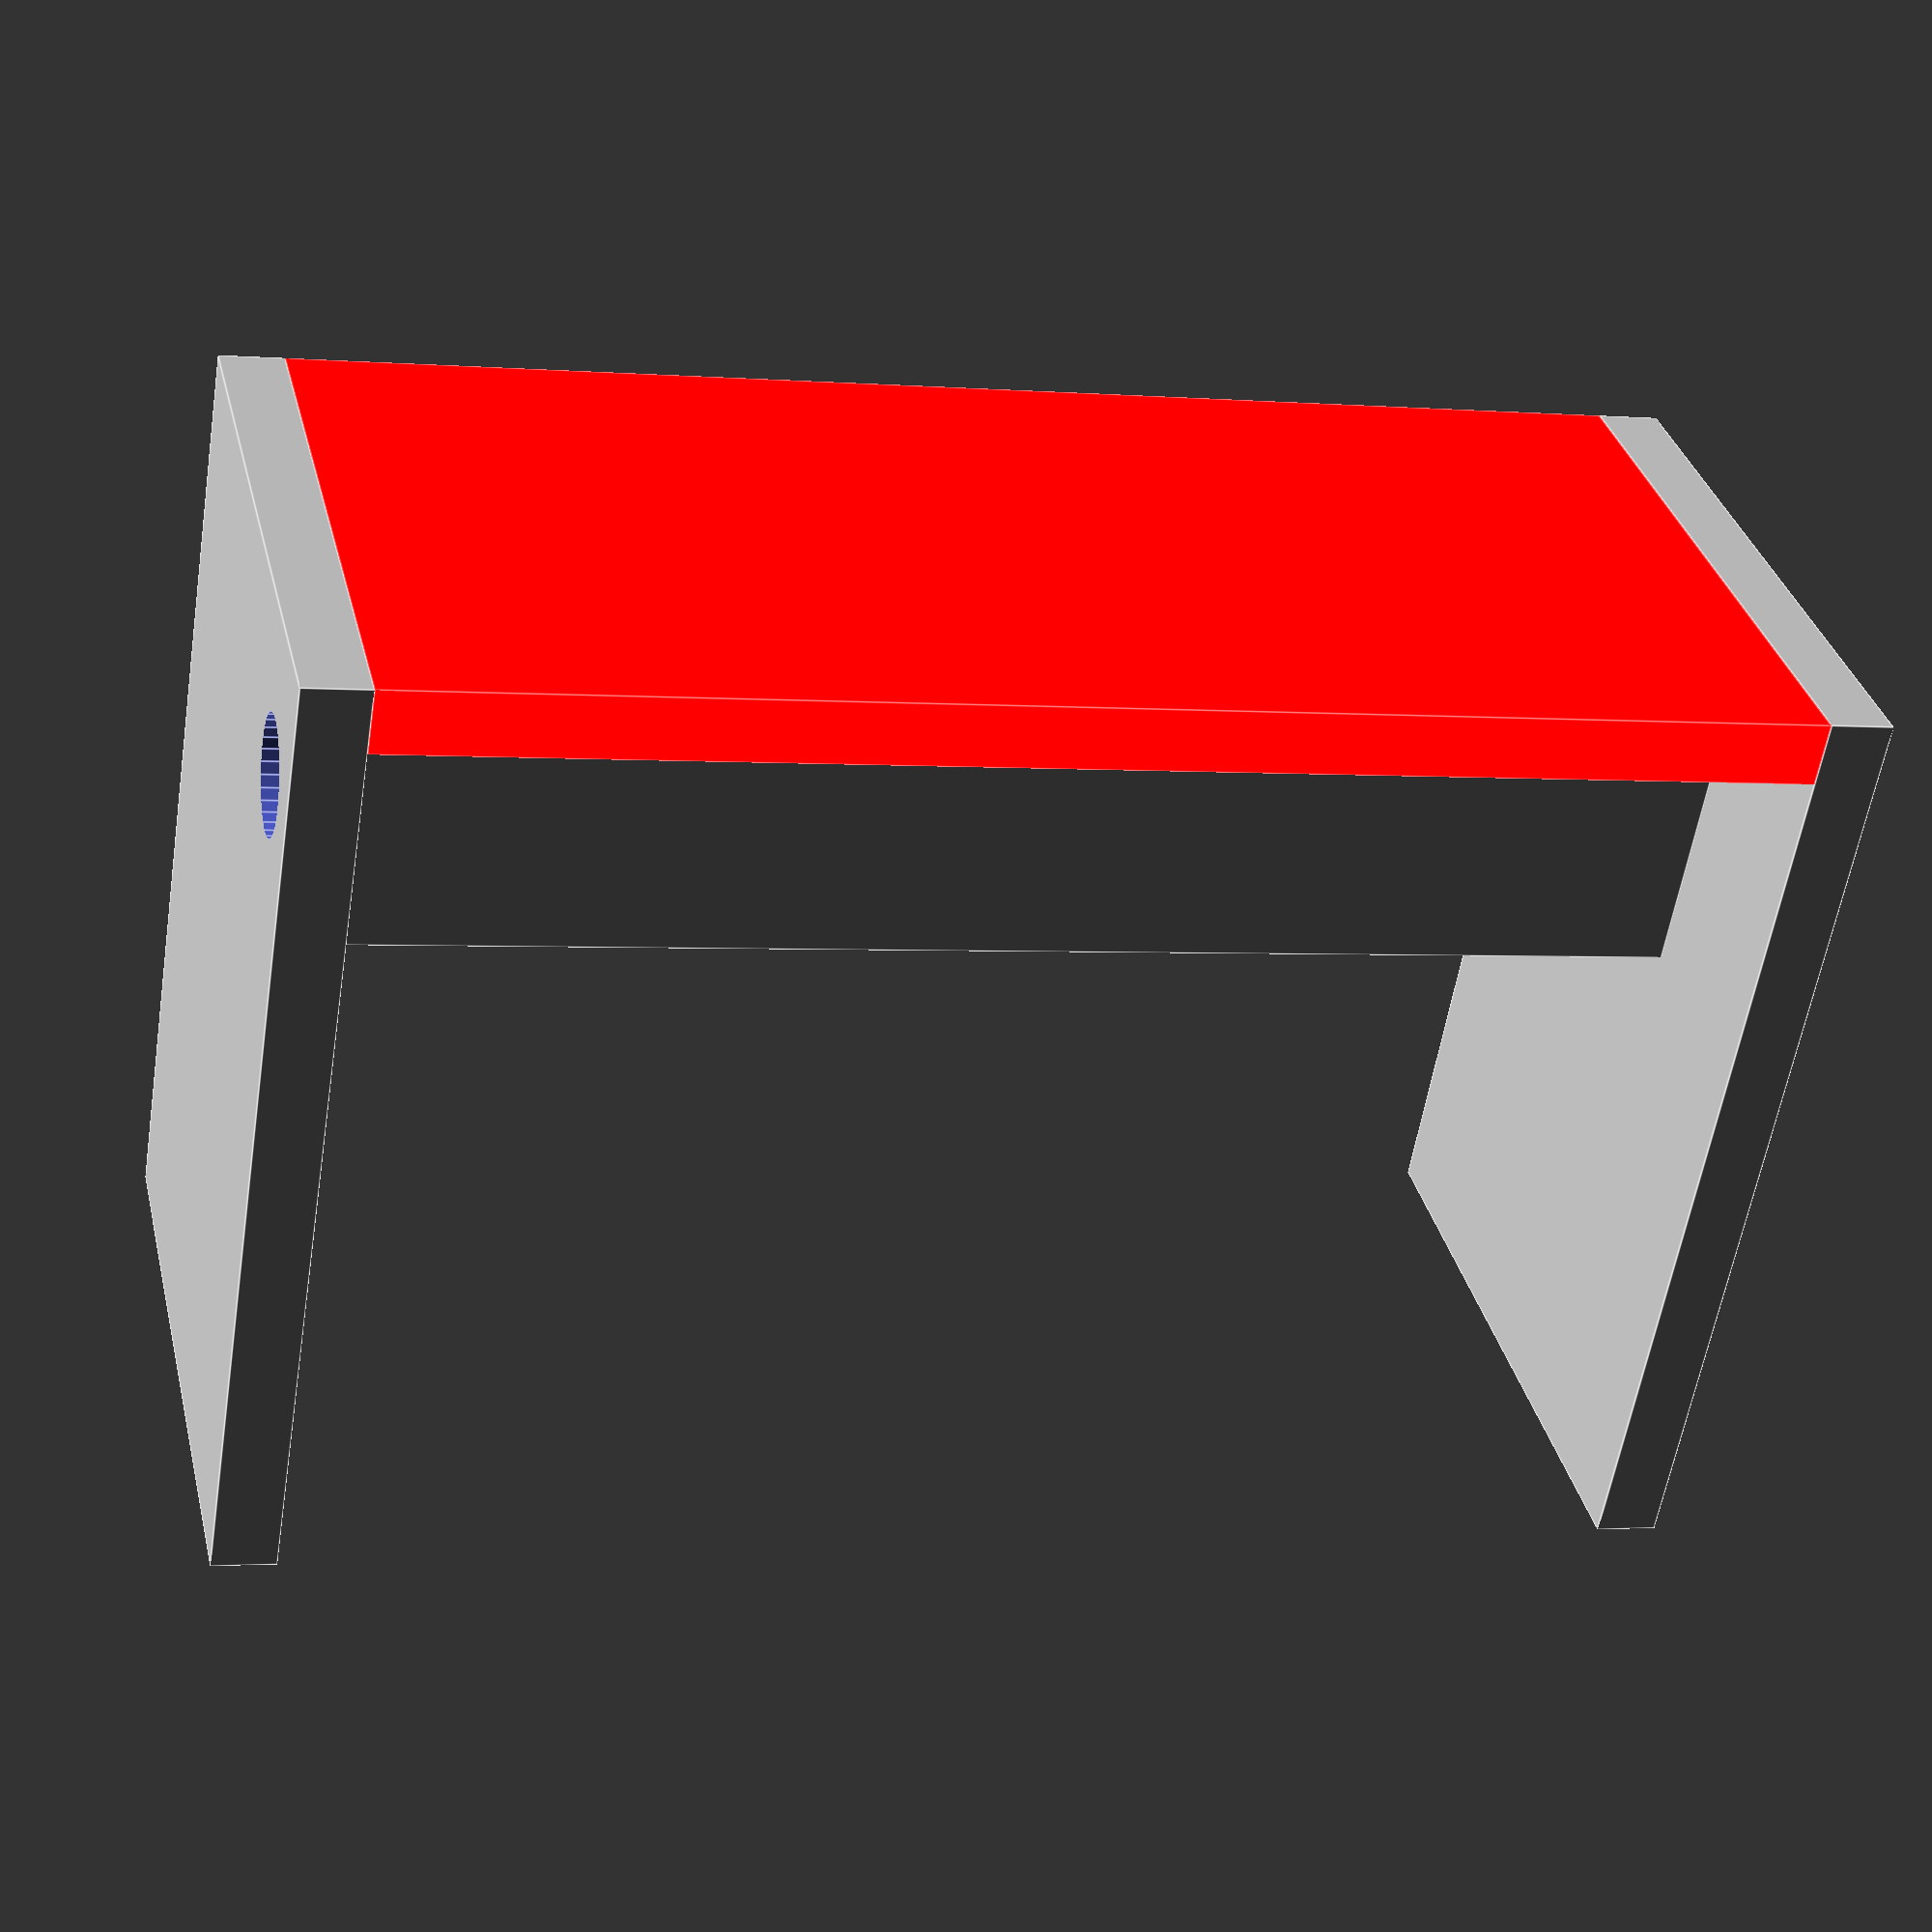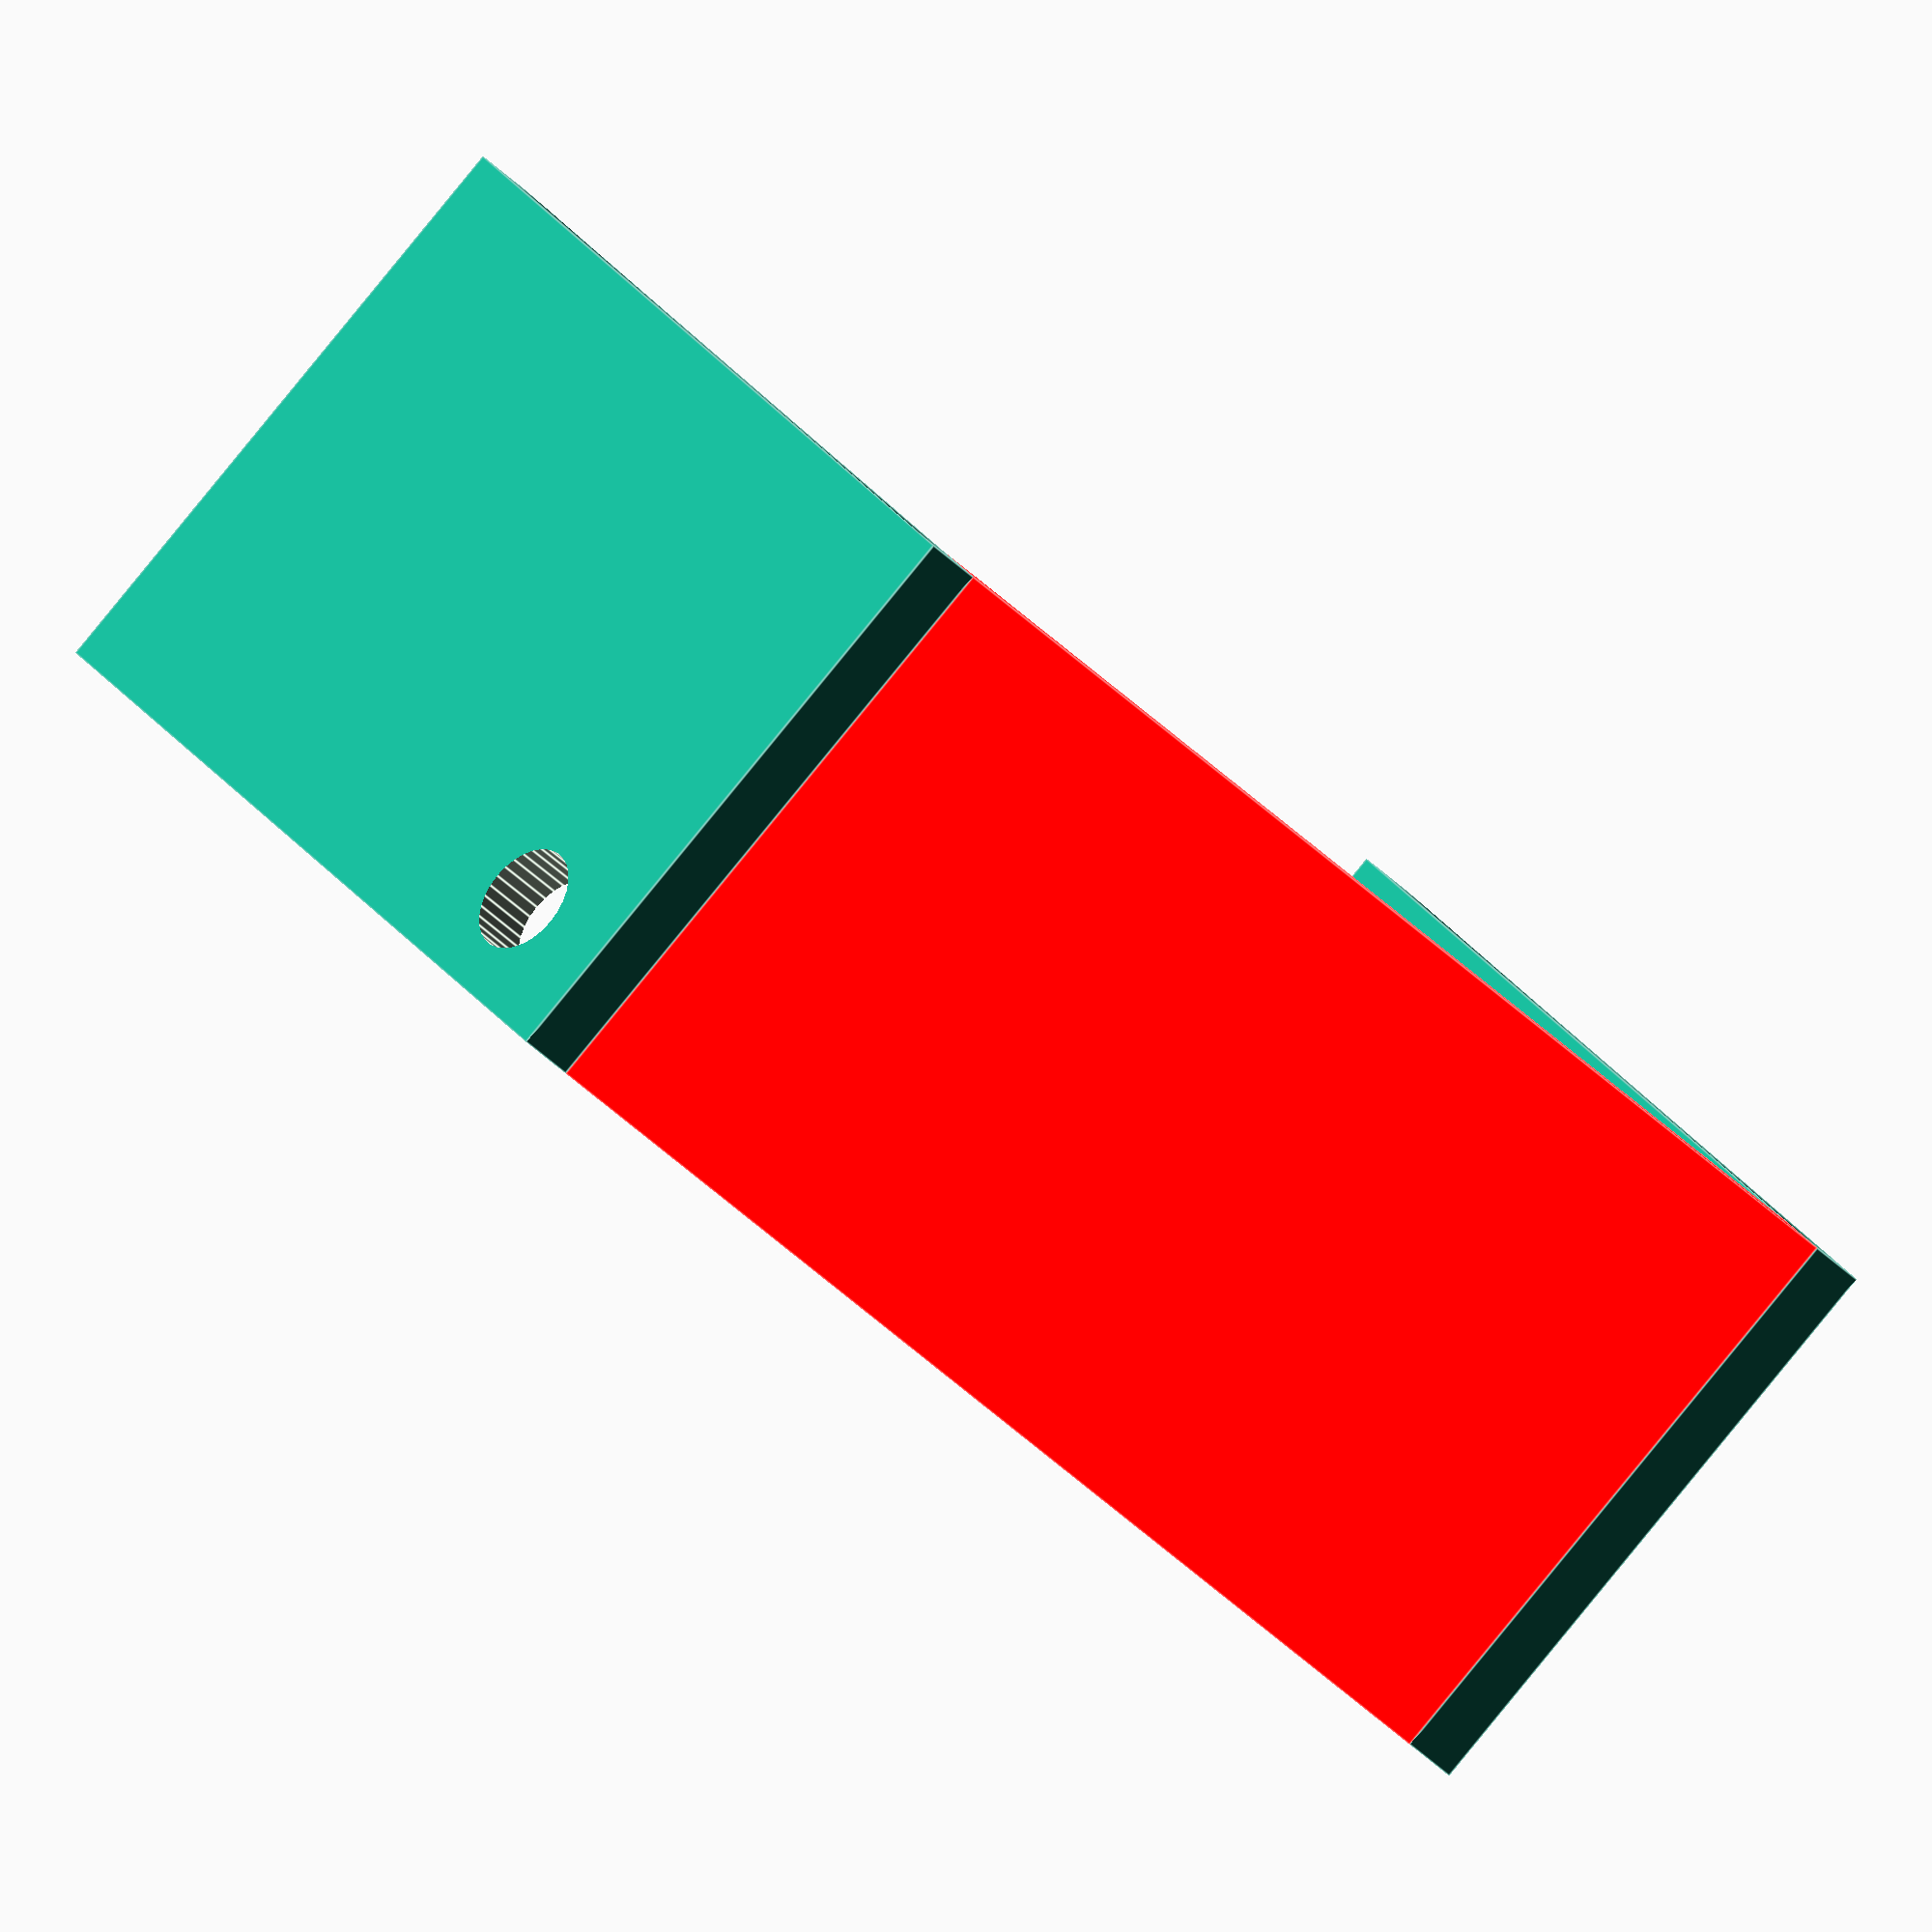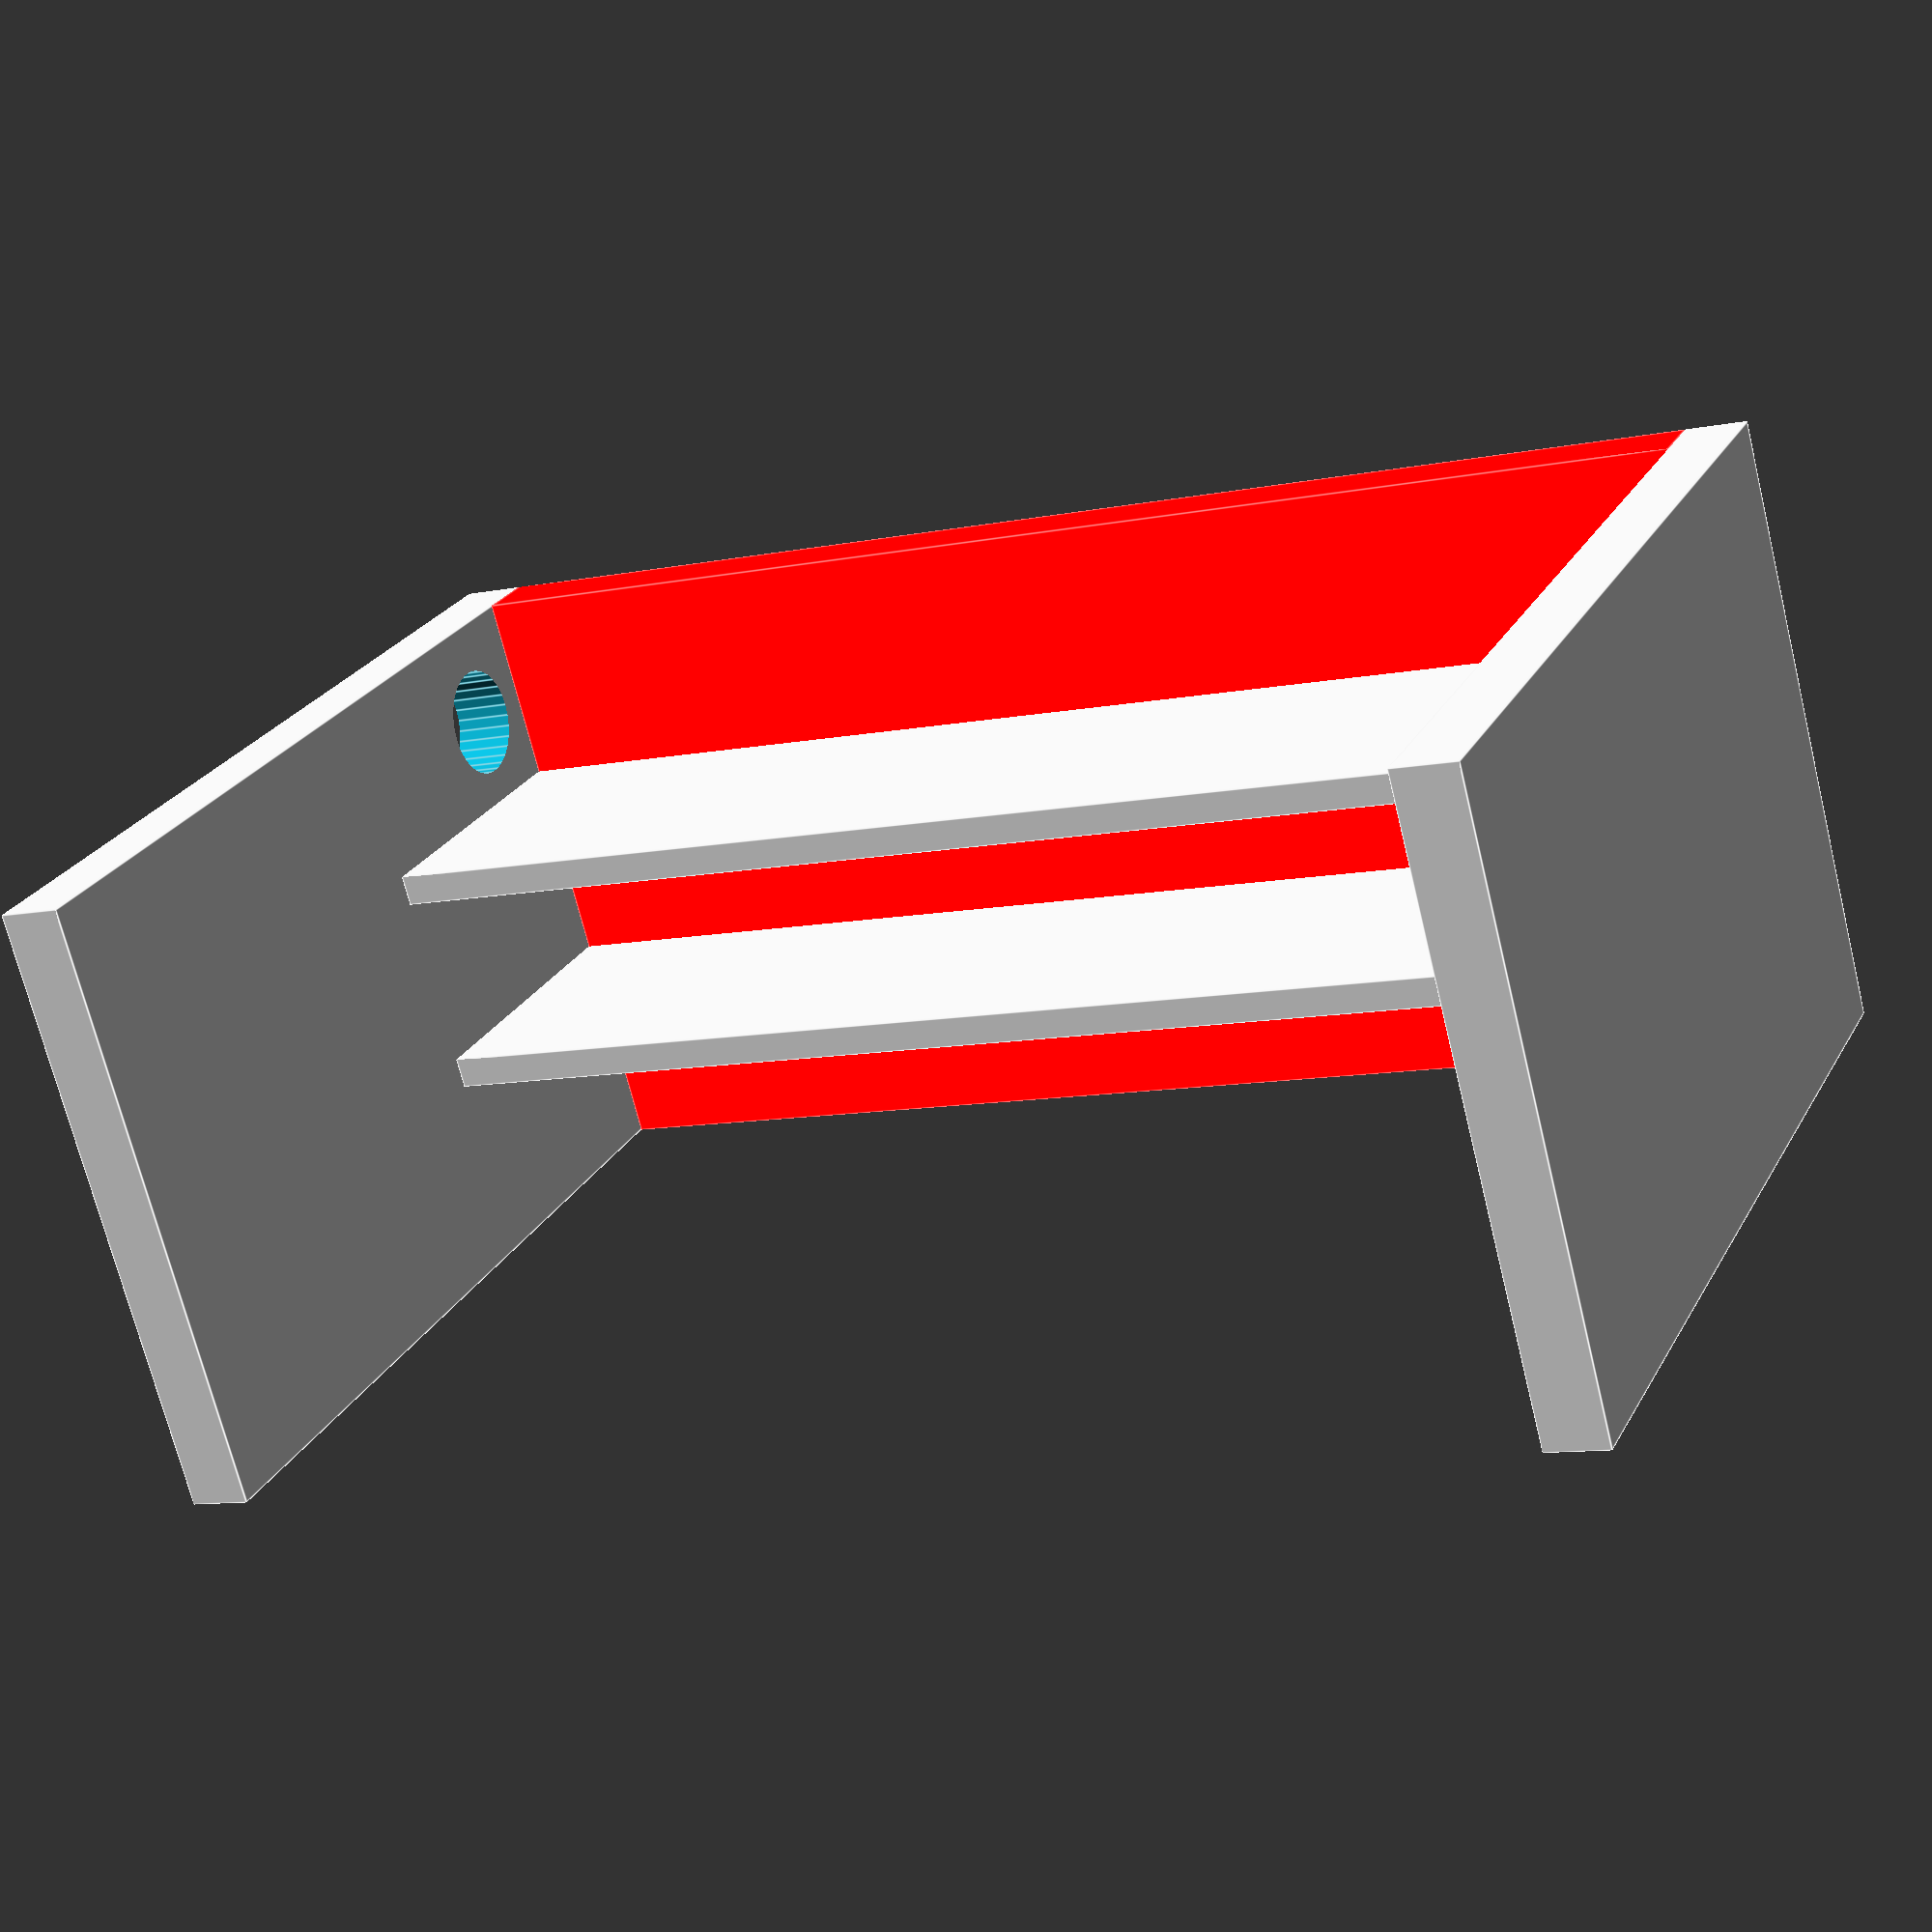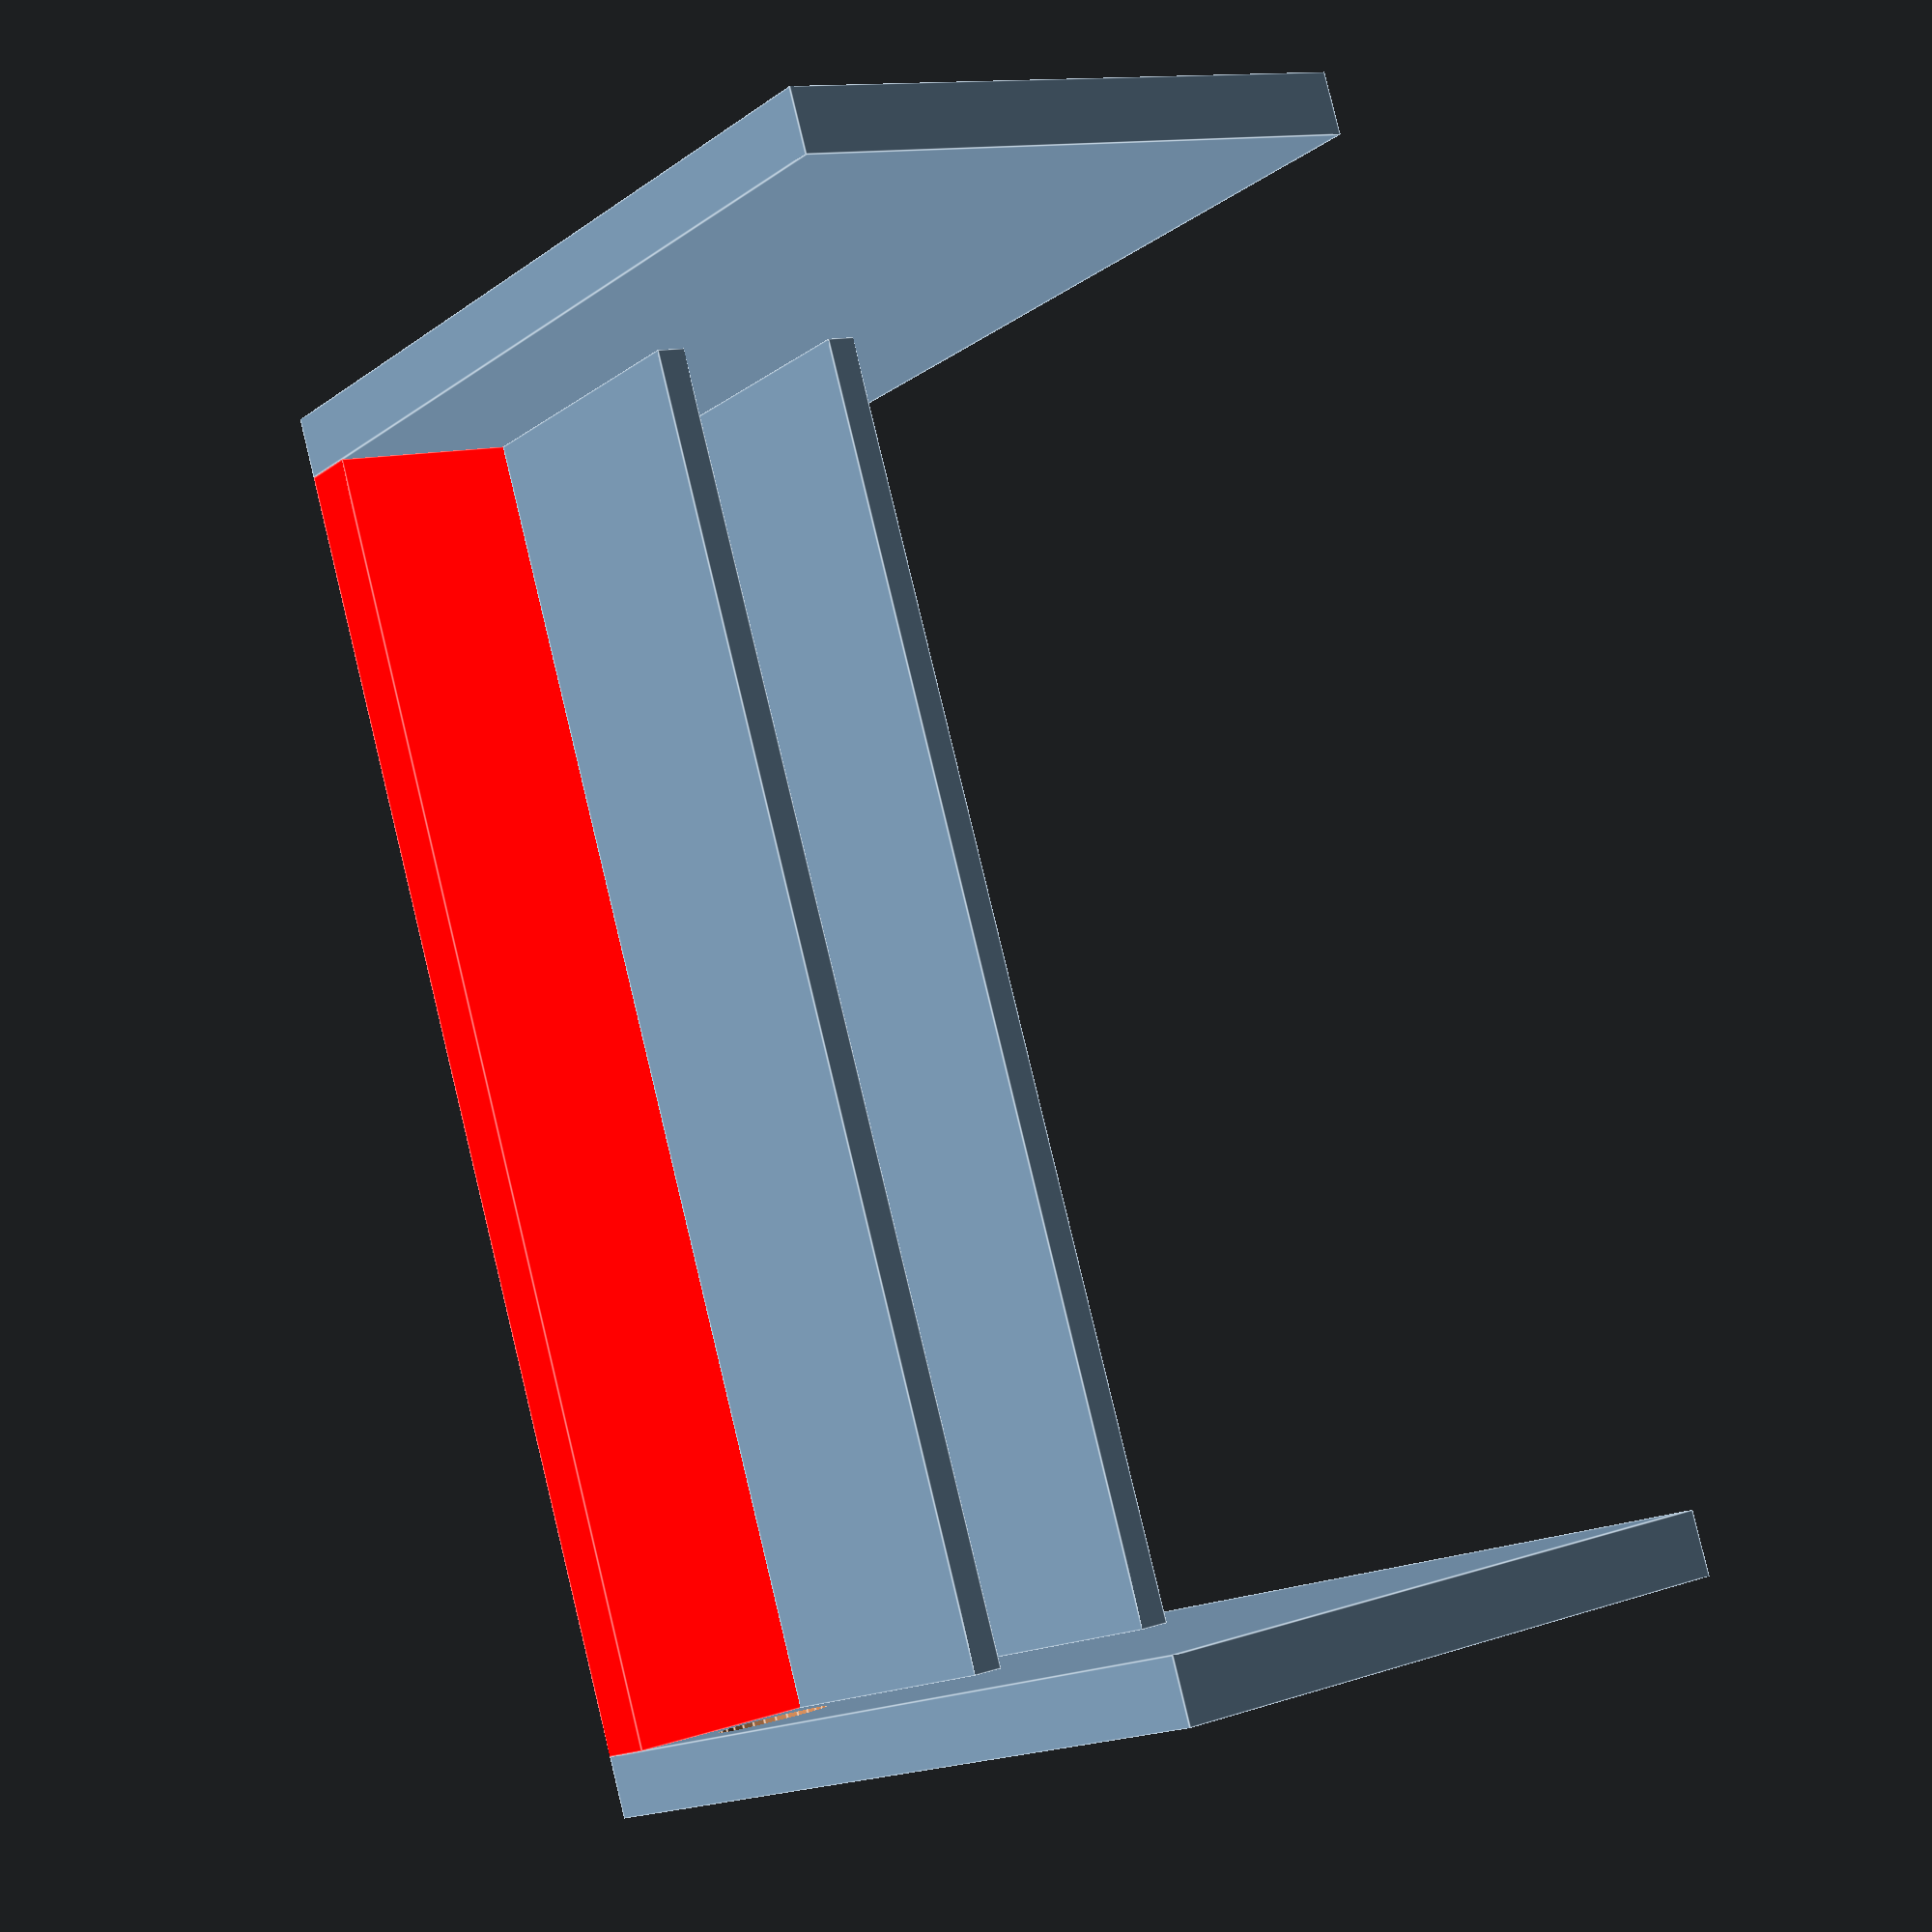
<openscad>
v_height = 640;
h_width = 450;

module h_board(width=h_width, height=30, depth=300) {
  cube([width, depth, height], true);
}

module v_board(width=v_height, height=30, depth=300) {
  translate([30/2, 0, v_height/2]) rotate([0, -90, 0]) cube([width, depth, height], true);
}

translate([0, 0, -30/2]) h_board();
difference() {
  translate([0, 0, v_height + 30/2]) h_board();
  translate([-h_width/2 + 60/2 + 30 + 10, 100]) cylinder(10000, 60, center=true);
}
color([255, 0, 0]) translate([-h_width/2, 0, 0]) v_board();
translate([-h_width/2 + 150/2 + 30, -50, v_height/2]) rotate([-90, -90, 0]) cube([v_height, 150, 15], true);
translate([-h_width/2 + 150/2 + 30, 50, v_height/2]) rotate([-90, -90, 0]) cube([v_height, 150, 15], true);

</openscad>
<views>
elev=1.7 azim=124.5 roll=73.6 proj=p view=edges
elev=218.4 azim=53.6 roll=142.0 proj=o view=edges
elev=190.3 azim=212.0 roll=63.2 proj=p view=edges
elev=276.0 azim=305.5 roll=346.4 proj=p view=edges
</views>
